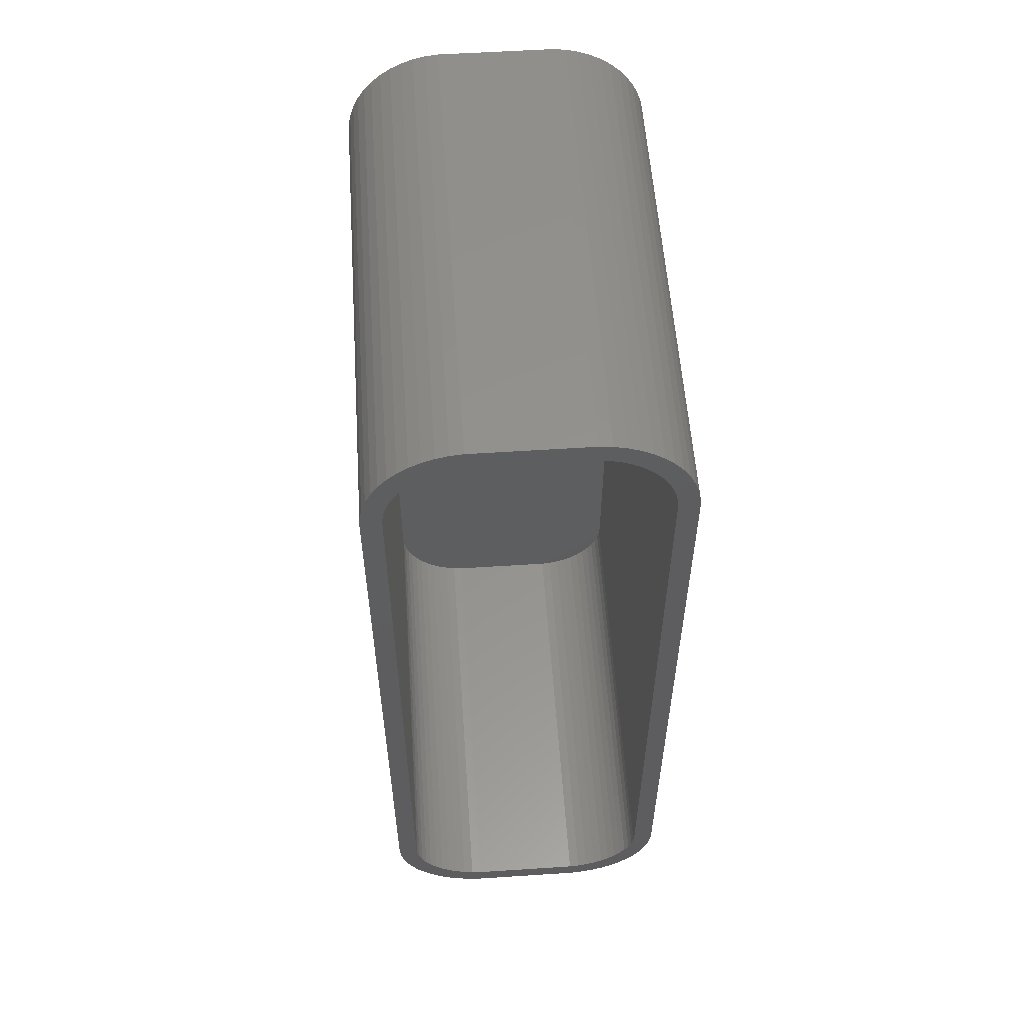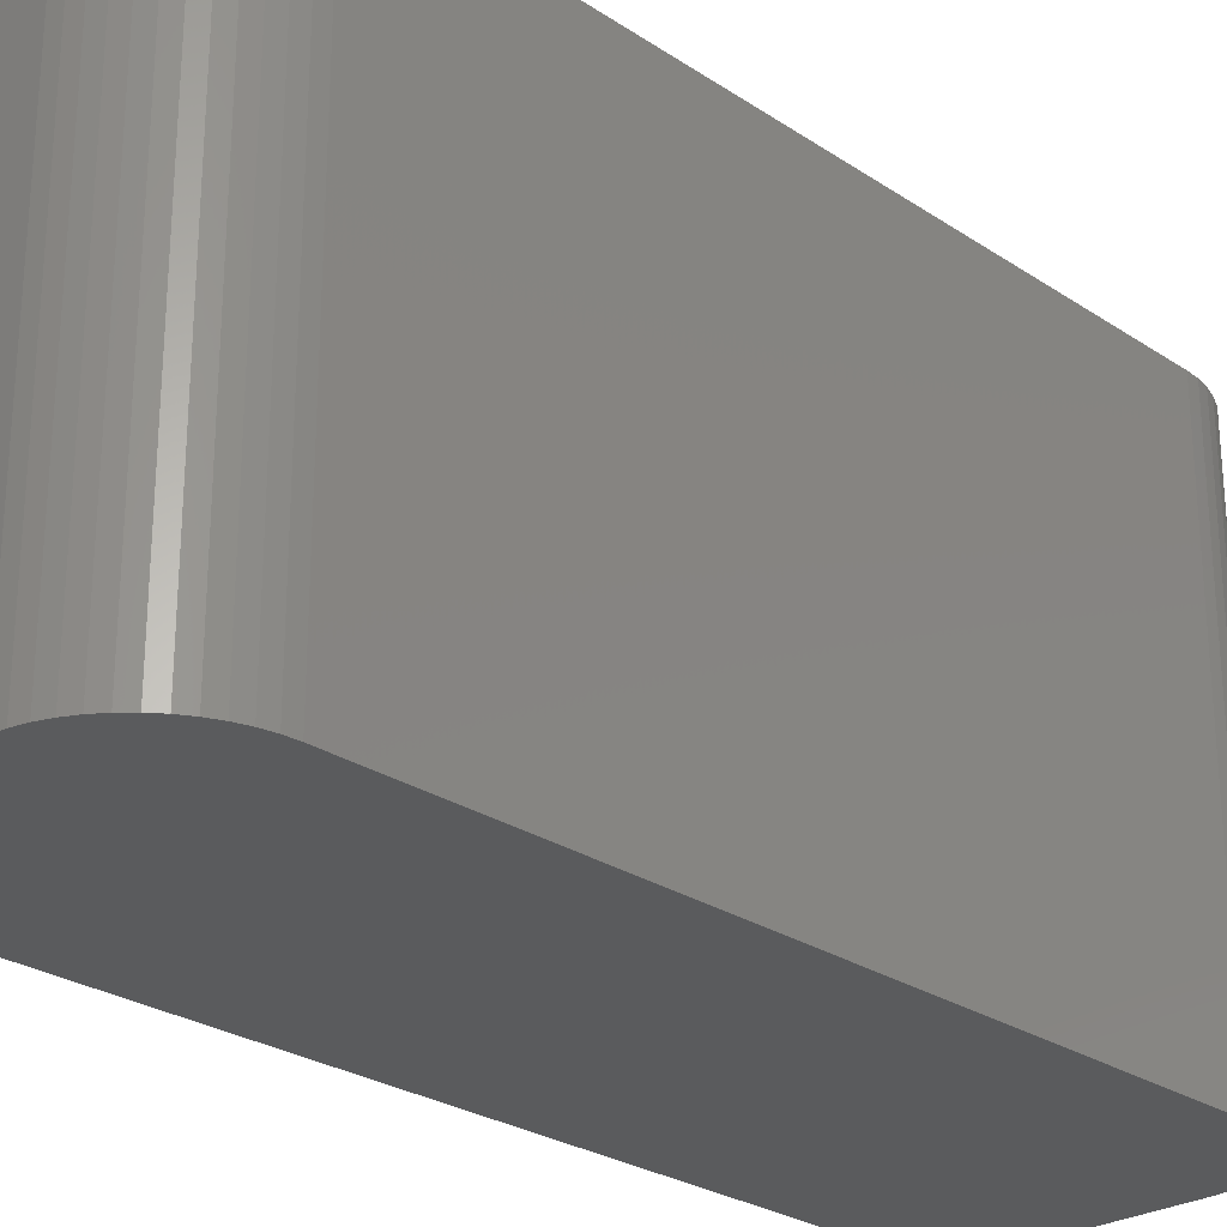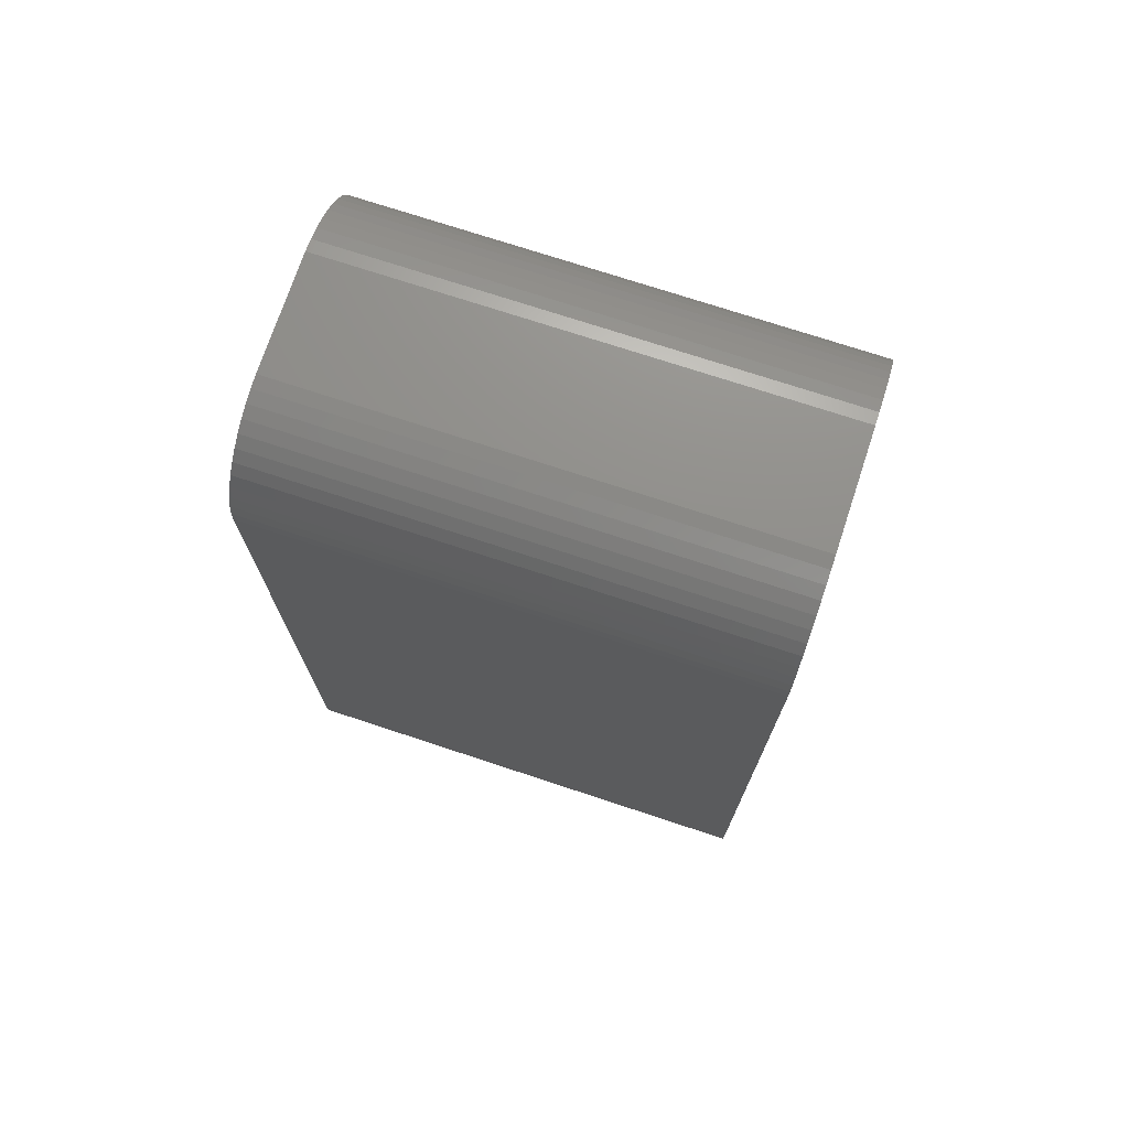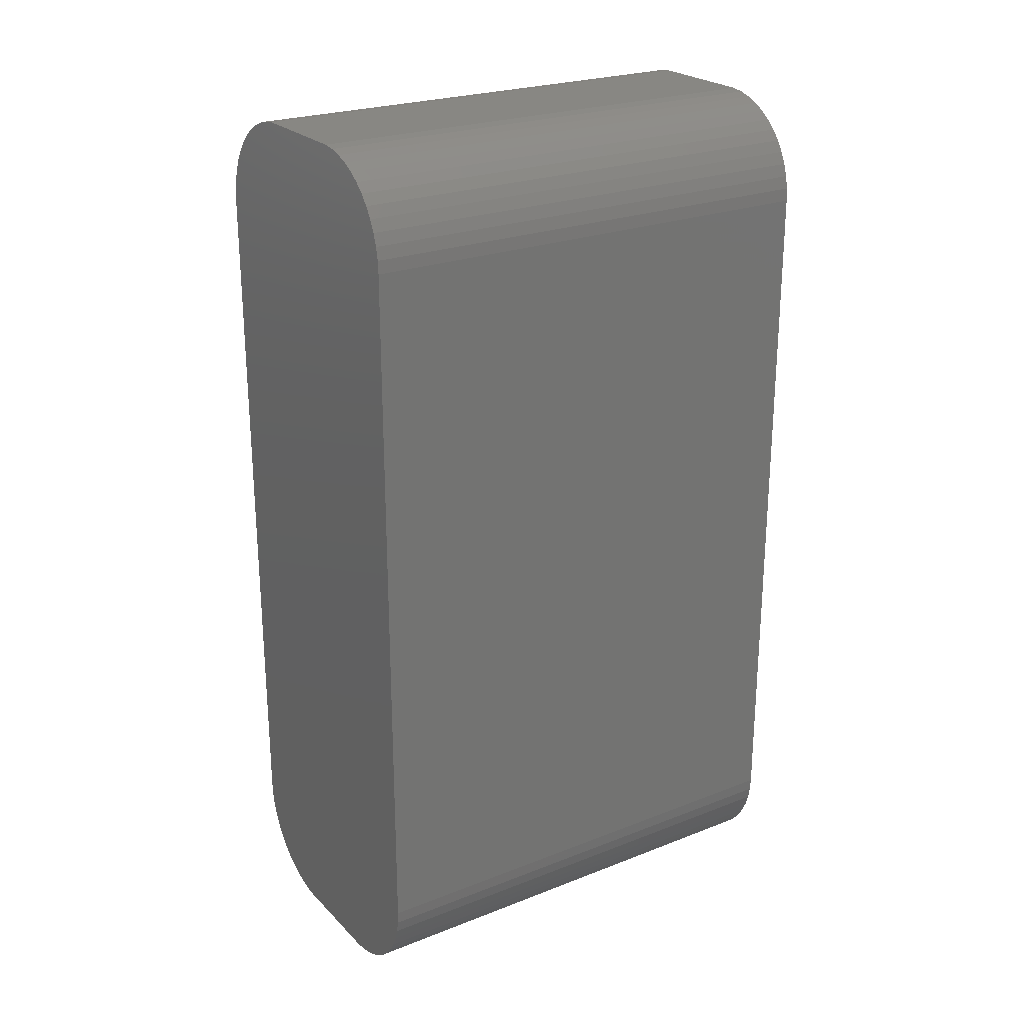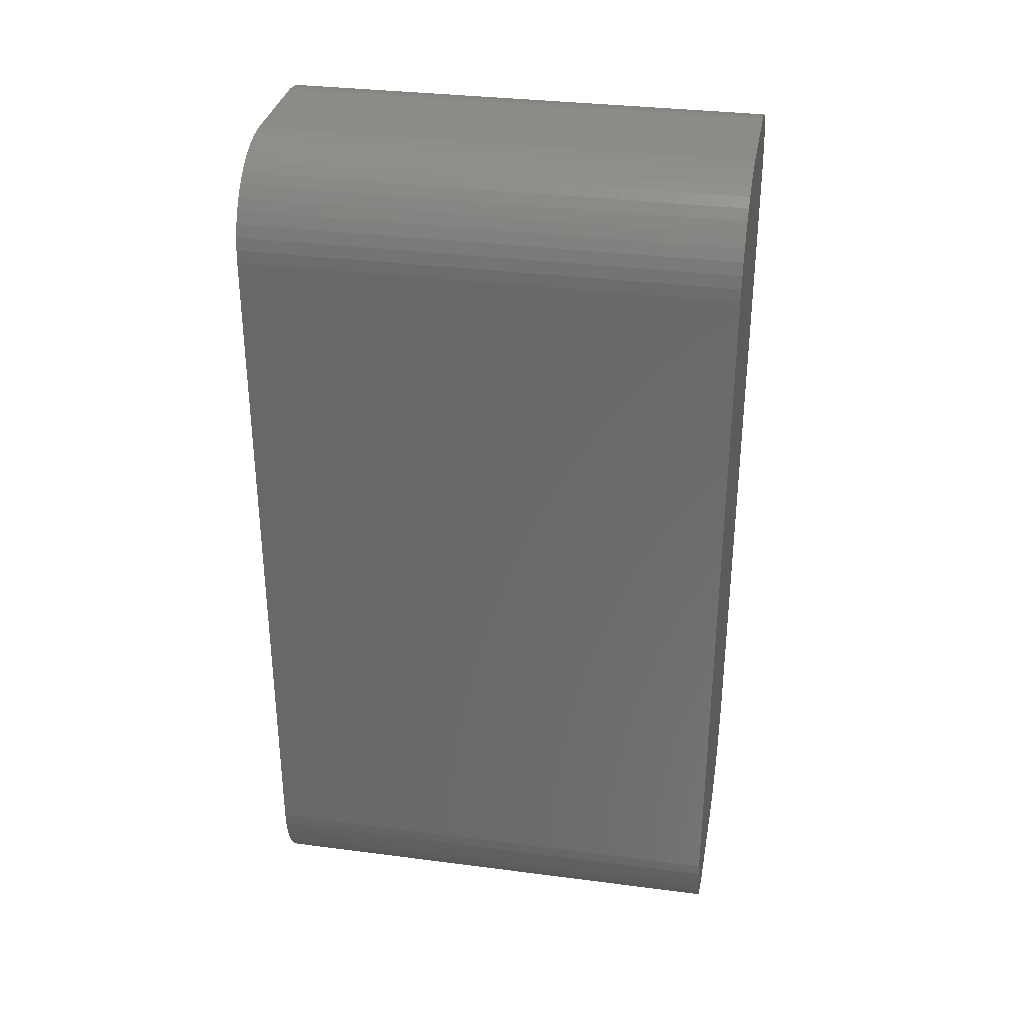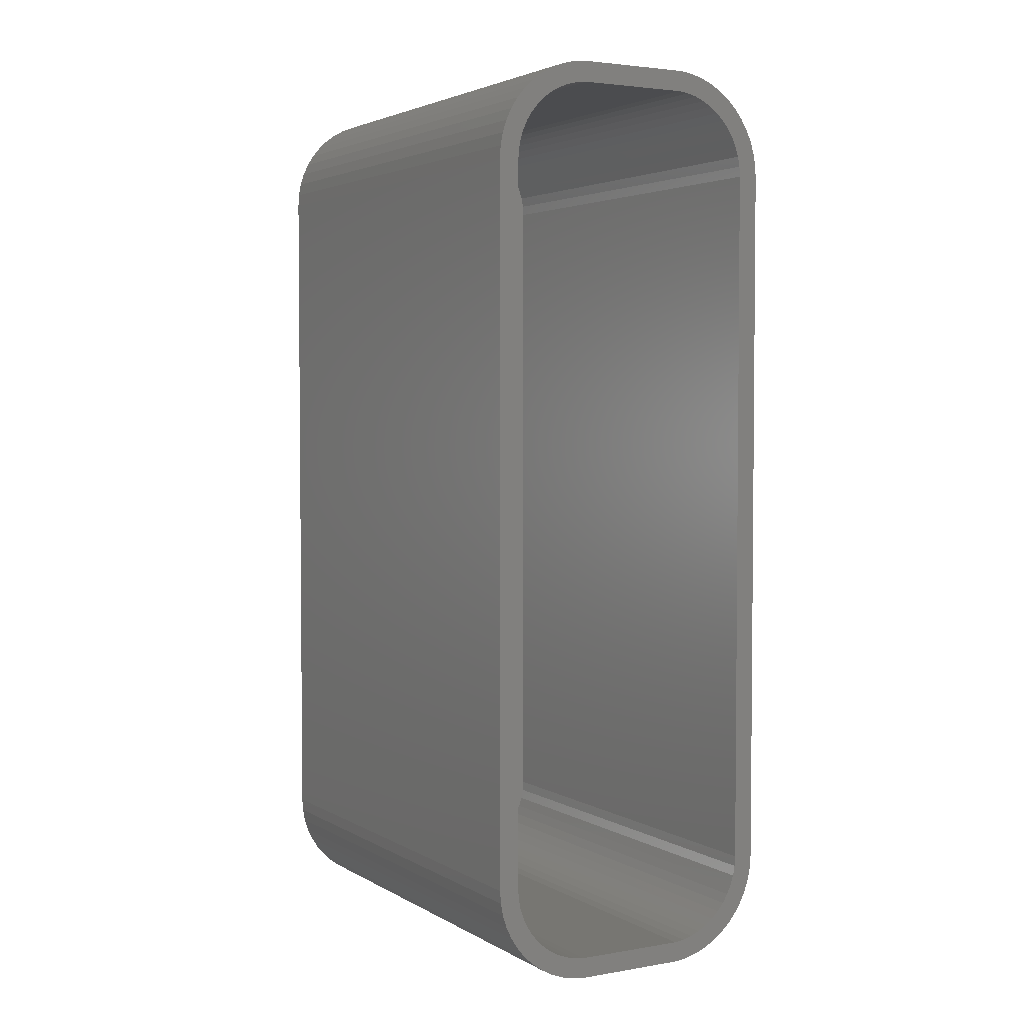
<metadata>
{"format":"stl","ext":"stl","renderer":"f3d","projection":"perspective","resolution":1024,"background":"white","views":[{"elev":56.2,"azim":-3.9,"up":"+Y"},{"elev":-26.5,"azim":43.9,"up":"+Z"},{"elev":73.1,"azim":-71.7,"up":"+Y"},{"elev":24.2,"azim":-122.8,"up":"+Y"},{"elev":32.6,"azim":100.2,"up":"+Y"},{"elev":3.3,"azim":-29.7,"up":"+Y"}]}
</metadata>
<code>
# stl→obj: 208 verts, 412 faces
v -7.5 -17.5 0
v -7.5 17.5 24
v -7.5 17.5 0
v -7.5 -17.5 24
v 6.5 17.5 24
v 7.5 17.5 24
v 7.461 18.13 24
v 7.5 -17.5 24
v 6.468 18 24
v 7.343 18.74 24
v 6.5 -17.5 24
v 6.374 18.49 24
v 7.149 19.34 24
v 7.461 -18.13 24
v 6.219 18.97 24
v 6.882 19.91 24
v 6.468 -18 24
v 6.005 19.43 24
v 6.545 20.44 24
v 7.343 -18.74 24
v 6.374 -18.49 24
v 5.736 19.85 24
v 6.145 20.92 24
v 5.416 20.24 24
v 5.687 21.35 24
v 5.05 20.58 24
v 5.179 21.72 24
v 4.643 20.88 24
v 4.629 22.02 24
v 4.203 21.12 24
v 4.045 22.26 24
v 3.736 21.3 24
v 3.437 22.41 24
v 3.25 21.43 24
v 2.814 22.49 24
v 2.751 21.49 24
v -2.751 21.49 24
v -2.814 22.49 24
v -3.25 21.43 24
v -3.437 22.41 24
v -3.736 21.3 24
v -4.045 22.26 24
v -4.203 21.12 24
v -4.629 22.02 24
v -4.643 20.88 24
v -5.179 21.72 24
v -5.05 20.58 24
v -5.687 21.35 24
v -5.416 20.24 24
v -6.145 20.92 24
v -5.736 19.85 24
v -6.545 20.44 24
v -6.005 19.43 24
v -6.882 19.91 24
v -6.219 18.97 24
v -7.343 18.74 24
v -6.374 18.49 24
v -7.149 19.34 24
v 7.149 -19.34 24
v 6.219 -18.97 24
v 6.882 -19.91 24
v 6.005 -19.43 24
v 6.545 -20.44 24
v 5.736 -19.85 24
v 6.145 -20.92 24
v 5.416 -20.24 24
v 5.687 -21.35 24
v 5.05 -20.58 24
v 5.179 -21.72 24
v 4.643 -20.88 24
v 4.629 -22.02 24
v 4.203 -21.12 24
v 4.045 -22.26 24
v 3.736 -21.3 24
v 3.437 -22.41 24
v 3.25 -21.43 24
v 2.814 -22.49 24
v 2.751 -21.49 24
v -2.751 -21.49 24
v -2.814 -22.49 24
v -3.25 -21.43 24
v -3.437 -22.41 24
v -3.736 -21.3 24
v -4.045 -22.26 24
v -4.203 -21.12 24
v -4.629 -22.02 24
v -4.643 -20.88 24
v -5.179 -21.72 24
v -5.05 -20.58 24
v -5.687 -21.35 24
v -5.416 -20.24 24
v -6.145 -20.92 24
v -5.736 -19.85 24
v -6.545 -20.44 24
v -6.005 -19.43 24
v -6.882 -19.91 24
v -6.219 -18.97 24
v -7.149 -19.34 24
v -6.374 -18.49 24
v -7.343 -18.74 24
v -6.468 -18 24
v -7.461 -18.13 24
v -6.5 -17.5 24
v -6.5 17.5 24
v -6.468 18 24
v -7.461 18.13 24
v 7.5 17.5 0
v 7.5 -17.5 0
v 7.461 18.13 0
v -2.814 -22.49 0
v 2.814 -22.49 0
v -2.814 22.49 0
v -3.437 22.41 0
v -7.343 18.74 0
v -7.149 19.34 0
v -6.145 -20.92 0
v -5.687 -21.35 0
v 4.045 -22.26 0
v 4.629 -22.02 0
v 7.461 -18.13 0
v 7.343 -18.74 0
v 4.045 22.26 0
v 3.437 22.41 0
v 2.814 22.49 0
v -7.149 -19.34 0
v -7.343 -18.74 0
v -4.629 -22.02 0
v -4.045 -22.26 0
v 7.149 19.34 0
v 7.343 18.74 0
v 6.145 20.92 0
v 6.545 20.44 0
v -7.461 18.13 0
v -5.687 21.35 0
v -6.145 20.92 0
v -7.461 -18.13 0
v 7.149 -19.34 0
v 6.882 -19.91 0
v 6.545 -20.44 0
v 6.145 -20.92 0
v 5.687 -21.35 0
v 6.882 19.91 0
v 5.179 -21.72 0
v 5.687 21.35 0
v 3.437 -22.41 0
v 5.179 21.72 0
v 4.629 22.02 0
v -3.437 -22.41 0
v -5.179 -21.72 0
v -4.045 22.26 0
v -4.629 22.02 0
v -5.179 21.72 0
v -6.545 -20.44 0
v -6.882 -19.91 0
v -6.545 20.44 0
v -6.882 19.91 0
v -6.5 17.5 2
v -6.5 -17.5 2
v 2.751 21.49 2
v 6.5 17.5 2
v 6.468 18 2
v 6.5 -17.5 2
v 6.374 18.49 2
v 6.219 18.97 2
v 2.751 -21.49 2
v 6.005 19.43 2
v 6.468 -18 2
v 5.736 19.85 2
v 6.374 -18.49 2
v 5.416 20.24 2
v 6.219 -18.97 2
v 5.05 20.58 2
v 6.005 -19.43 2
v 4.643 20.88 2
v 5.736 -19.85 2
v 4.203 21.12 2
v 5.416 -20.24 2
v 3.736 21.3 2
v 5.05 -20.58 2
v 3.25 21.43 2
v 4.643 -20.88 2
v 4.203 -21.12 2
v -2.751 21.49 2
v 3.736 -21.3 2
v -3.25 21.43 2
v 3.25 -21.43 2
v -3.736 21.3 2
v -2.751 -21.49 2
v -4.203 21.12 2
v -3.25 -21.43 2
v -4.643 20.88 2
v -3.736 -21.3 2
v -5.05 20.58 2
v -4.203 -21.12 2
v -5.416 20.24 2
v -4.643 -20.88 2
v -5.736 19.85 2
v -5.05 -20.58 2
v -6.005 19.43 2
v -5.416 -20.24 2
v -6.219 18.97 2
v -5.736 -19.85 2
v -6.374 18.49 2
v -6.005 -19.43 2
v -6.468 18 2
v -6.219 -18.97 2
v -6.374 -18.49 2
v -6.468 -18 2
f 1 2 3
f 2 1 4
f 5 6 7
f 6 5 8
f 9 7 10
f 11 8 5
f 12 10 13
f 8 11 14
f 15 13 16
f 17 14 11
f 18 16 19
f 14 17 20
f 21 20 17
f 7 9 5
f 10 12 9
f 13 15 12
f 22 19 23
f 16 18 15
f 19 22 18
f 24 23 25
f 23 24 22
f 26 25 27
f 25 26 24
f 27 28 26
f 29 28 27
f 29 30 28
f 31 30 29
f 31 32 30
f 33 32 31
f 33 34 32
f 35 34 33
f 35 36 34
f 35 37 36
f 38 37 35
f 38 39 37
f 40 39 38
f 40 41 39
f 42 41 40
f 42 43 41
f 44 43 42
f 44 45 43
f 46 45 44
f 45 46 47
f 48 47 46
f 47 48 49
f 50 49 48
f 49 50 51
f 52 51 50
f 51 52 53
f 54 53 52
f 53 54 55
f 56 57 58
f 55 58 57
f 58 55 54
f 20 21 59
f 60 59 21
f 59 60 61
f 62 61 60
f 61 62 63
f 64 63 62
f 63 64 65
f 66 65 64
f 65 66 67
f 68 67 66
f 67 68 69
f 70 69 68
f 70 71 69
f 72 71 70
f 72 73 71
f 74 73 72
f 74 75 73
f 76 75 74
f 76 77 75
f 78 77 76
f 79 77 78
f 79 80 77
f 81 80 79
f 81 82 80
f 83 82 81
f 83 84 82
f 85 84 83
f 85 86 84
f 87 86 85
f 88 87 89
f 87 88 86
f 90 89 91
f 89 90 88
f 92 91 93
f 94 93 95
f 91 92 90
f 96 95 97
f 98 97 99
f 100 99 101
f 93 94 92
f 102 101 103
f 104 2 103
f 57 56 105
f 4 103 2
f 106 105 56
f 102 103 4
f 105 106 104
f 95 96 94
f 104 106 2
f 97 98 96
f 99 100 98
f 101 102 100
f 8 107 6
f 107 8 108
f 6 109 7
f 109 6 107
f 110 77 80
f 77 110 111
f 112 40 38
f 40 112 113
f 114 58 115
f 58 114 56
f 116 90 92
f 90 116 117
f 118 71 73
f 71 118 119
f 20 120 14
f 120 20 121
f 122 33 31
f 33 122 123
f 124 38 35
f 38 124 112
f 125 100 126
f 100 125 98
f 127 84 86
f 84 127 128
f 14 108 8
f 108 14 120
f 10 129 13
f 129 10 130
f 19 131 23
f 131 19 132
f 123 35 33
f 35 123 124
f 133 56 114
f 56 133 106
f 134 50 48
f 50 134 135
f 136 4 1
f 4 136 102
f 111 108 120
f 108 1 107
f 111 120 121
f 3 107 1
f 111 121 137
f 124 107 3
f 111 137 138
f 107 124 109
f 111 138 139
f 109 124 130
f 111 139 140
f 130 124 129
f 111 140 141
f 129 124 142
f 111 141 143
f 142 124 132
f 111 143 119
f 132 124 131
f 111 119 118
f 131 124 144
f 111 118 145
f 144 124 146
f 108 111 1
f 146 124 147
f 1 111 110
f 147 124 122
f 1 110 148
f 122 124 123
f 1 148 128
f 124 3 112
f 1 128 127
f 112 3 113
f 1 127 149
f 113 3 150
f 1 149 117
f 150 3 151
f 1 117 116
f 151 3 152
f 1 116 153
f 152 3 134
f 1 153 154
f 134 3 135
f 1 154 125
f 135 3 155
f 1 125 126
f 155 3 156
f 1 126 136
f 156 3 115
f 115 3 114
f 114 3 133
f 116 94 153
f 94 116 92
f 154 98 125
f 98 154 96
f 117 88 90
f 88 117 149
f 128 82 84
f 82 128 148
f 148 80 82
f 80 148 110
f 145 73 75
f 73 145 118
f 111 75 77
f 75 111 145
f 65 139 63
f 139 65 140
f 59 121 20
f 121 59 137
f 7 130 10
f 130 7 109
f 16 132 19
f 132 16 142
f 13 142 16
f 142 13 129
f 131 25 23
f 25 131 144
f 3 106 133
f 106 3 2
f 115 54 156
f 54 115 58
f 155 50 135
f 50 155 52
f 126 102 136
f 102 126 100
f 153 96 154
f 96 153 94
f 149 86 88
f 86 149 127
f 143 67 69
f 67 143 141
f 147 31 29
f 31 147 122
f 146 29 27
f 29 146 147
f 156 52 155
f 52 156 54
f 151 46 44
f 46 151 152
f 150 44 42
f 44 150 151
f 113 42 40
f 42 113 150
f 61 137 59
f 137 61 138
f 63 138 61
f 138 63 139
f 144 27 25
f 27 144 146
f 152 48 46
f 48 152 134
f 141 65 67
f 65 141 140
f 119 69 71
f 69 119 143
f 103 157 104
f 157 103 158
f 159 160 161
f 160 157 162
f 159 161 163
f 158 162 157
f 159 163 164
f 165 162 158
f 159 164 166
f 162 165 167
f 159 166 168
f 167 165 169
f 159 168 170
f 169 165 171
f 159 170 172
f 171 165 173
f 159 172 174
f 173 165 175
f 159 174 176
f 175 165 177
f 159 176 178
f 177 165 179
f 159 178 180
f 179 165 181
f 160 159 157
f 181 165 182
f 157 159 183
f 182 165 184
f 157 183 185
f 184 165 186
f 157 185 187
f 165 158 188
f 157 187 189
f 188 158 190
f 157 189 191
f 190 158 192
f 157 191 193
f 192 158 194
f 157 193 195
f 194 158 196
f 157 195 197
f 196 158 198
f 157 197 199
f 198 158 200
f 157 199 201
f 200 158 202
f 157 201 203
f 202 158 204
f 157 203 205
f 204 158 206
f 206 158 207
f 207 158 208
f 171 21 169
f 21 171 60
f 101 158 103
f 158 101 208
f 104 205 105
f 205 104 157
f 165 79 78
f 79 165 188
f 169 17 167
f 17 169 21
f 162 5 160
f 5 162 11
f 57 201 55
f 201 57 203
f 174 26 28
f 26 174 172
f 191 43 45
f 43 191 189
f 177 64 175
f 64 177 66
f 167 11 162
f 11 167 17
f 160 9 161
f 9 160 5
f 105 203 57
f 203 105 205
f 163 15 164
f 15 163 12
f 168 24 170
f 24 168 22
f 183 36 37
f 36 183 159
f 99 208 101
f 208 99 207
f 177 68 66
f 68 177 179
f 190 83 81
f 83 190 192
f 161 12 163
f 12 161 9
f 172 24 26
f 24 172 170
f 176 28 30
f 28 176 174
f 178 30 32
f 30 178 176
f 189 41 43
f 41 189 187
f 195 47 49
f 47 195 193
f 51 195 49
f 195 51 197
f 187 39 41
f 39 187 185
f 185 37 39
f 37 185 183
f 97 207 99
f 207 97 206
f 91 202 93
f 202 91 200
f 175 62 173
f 62 175 64
f 179 70 68
f 70 179 181
f 182 74 72
f 74 182 184
f 184 76 74
f 76 184 186
f 186 78 76
f 78 186 165
f 198 91 89
f 91 198 200
f 194 87 85
f 87 194 196
f 188 81 79
f 81 188 190
f 192 85 83
f 85 192 194
f 166 22 168
f 22 166 18
f 164 18 166
f 18 164 15
f 159 34 36
f 34 159 180
f 180 32 34
f 32 180 178
f 193 45 47
f 45 193 191
f 55 199 53
f 199 55 201
f 53 197 51
f 197 53 199
f 93 204 95
f 204 93 202
f 95 206 97
f 206 95 204
f 173 60 171
f 60 173 62
f 181 72 70
f 72 181 182
f 196 89 87
f 89 196 198

</code>
